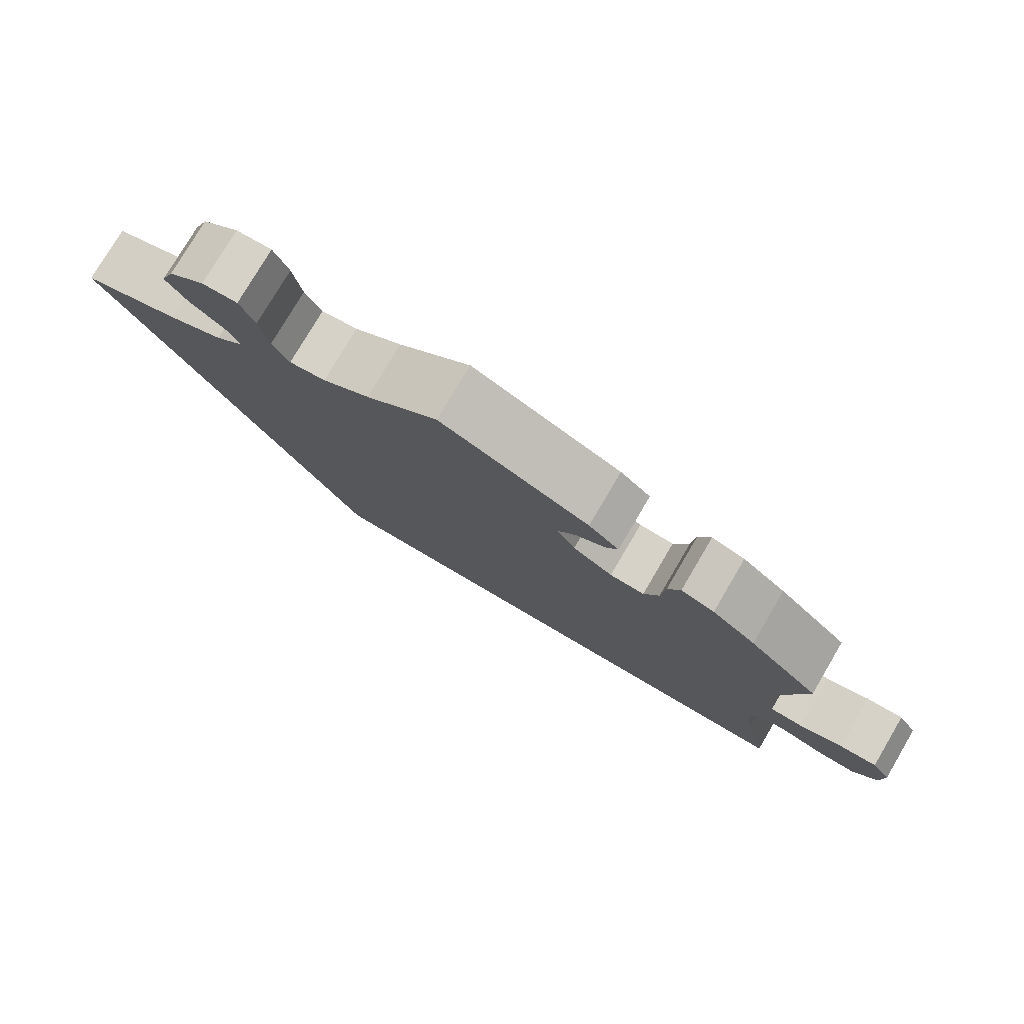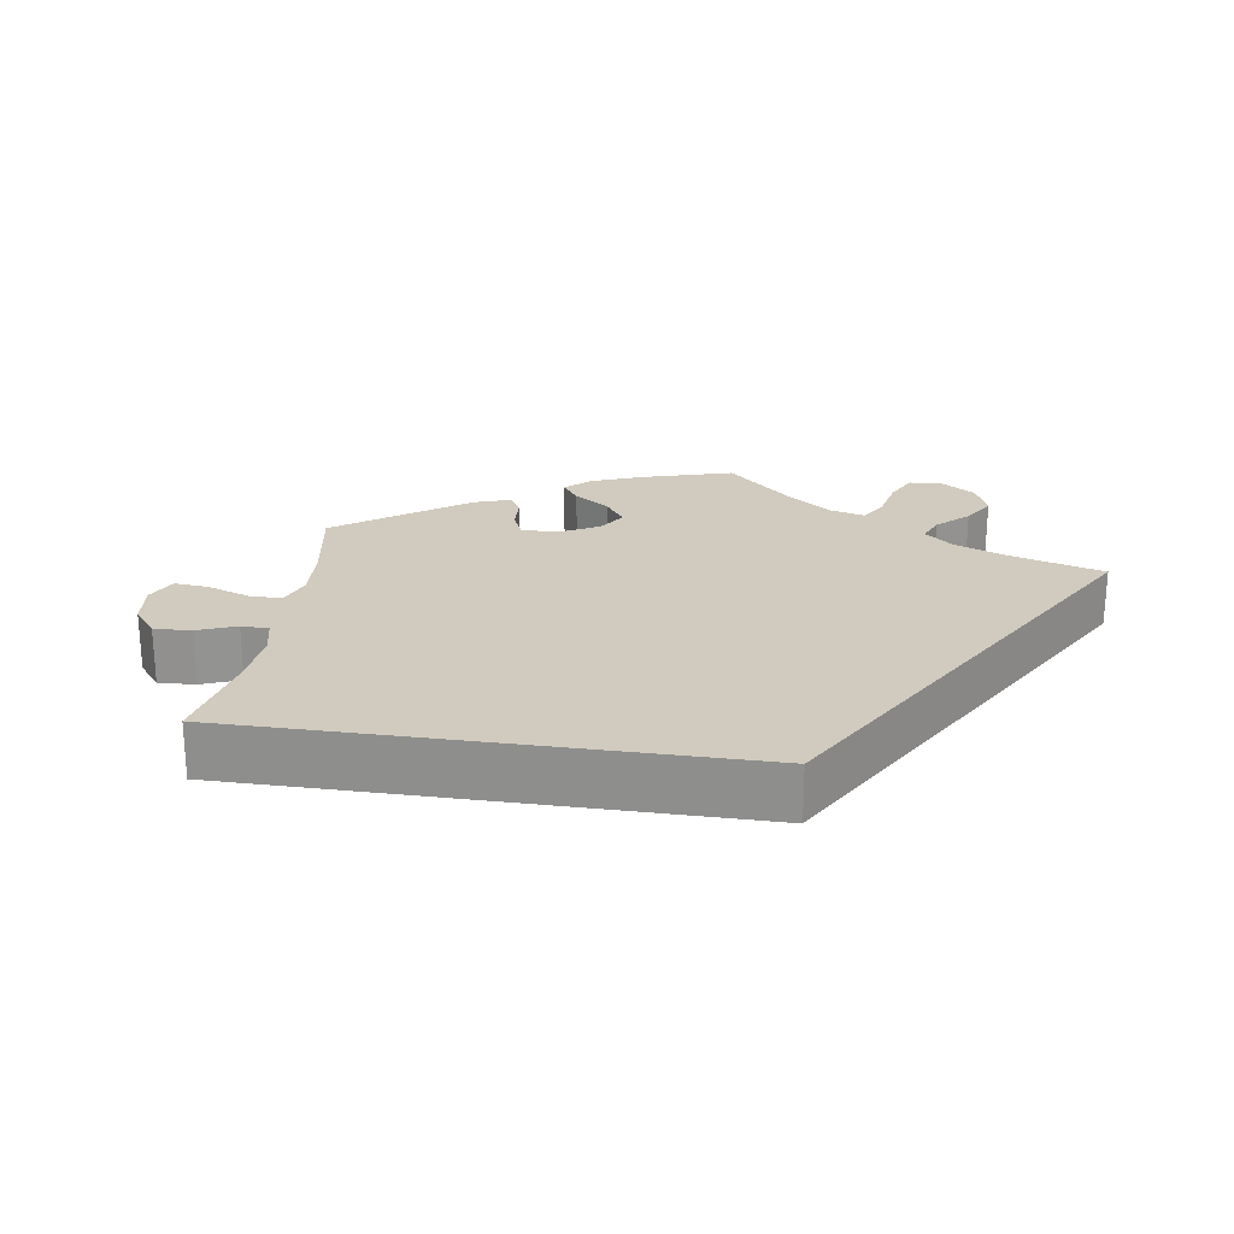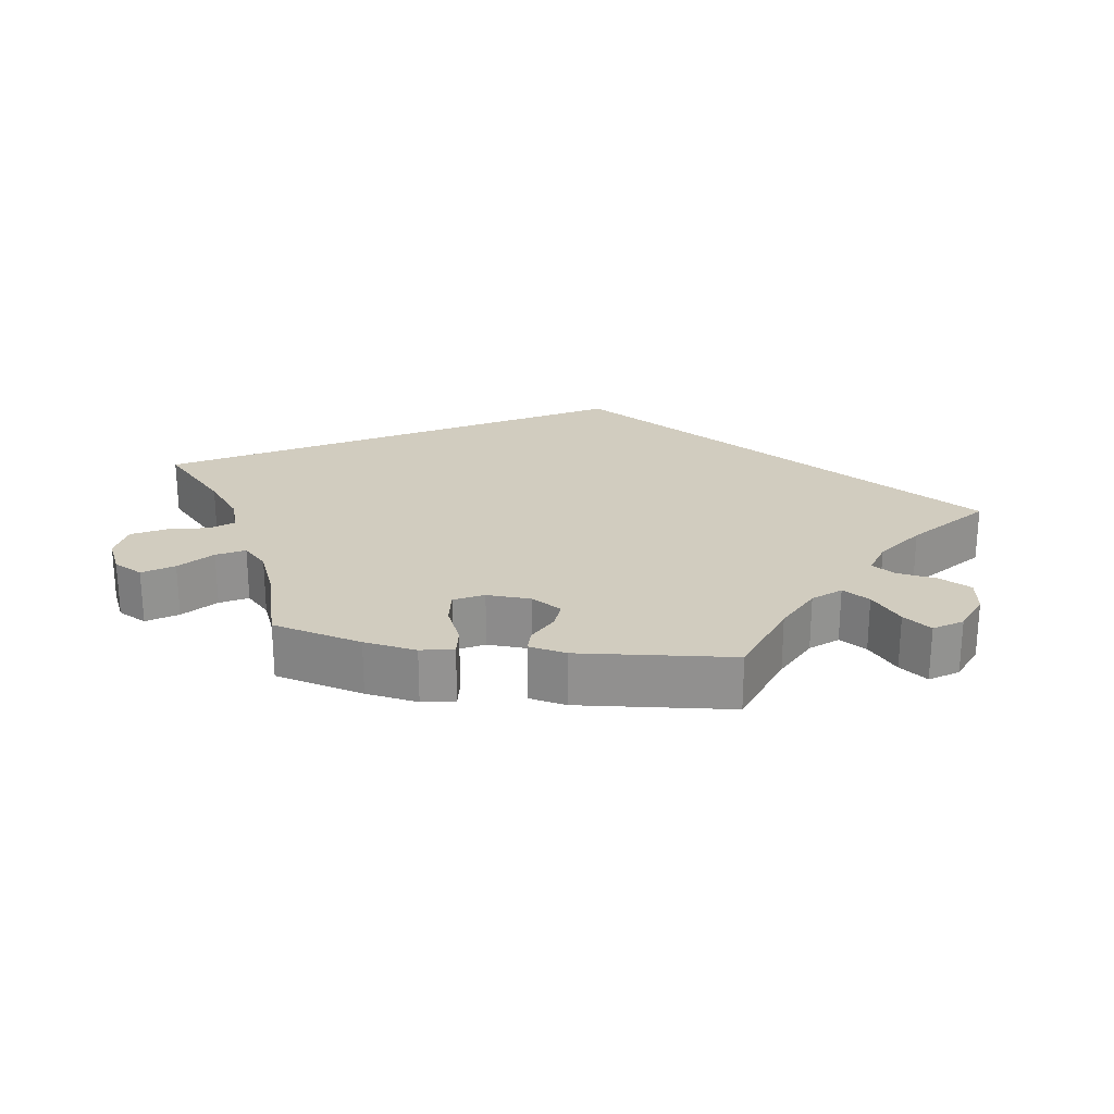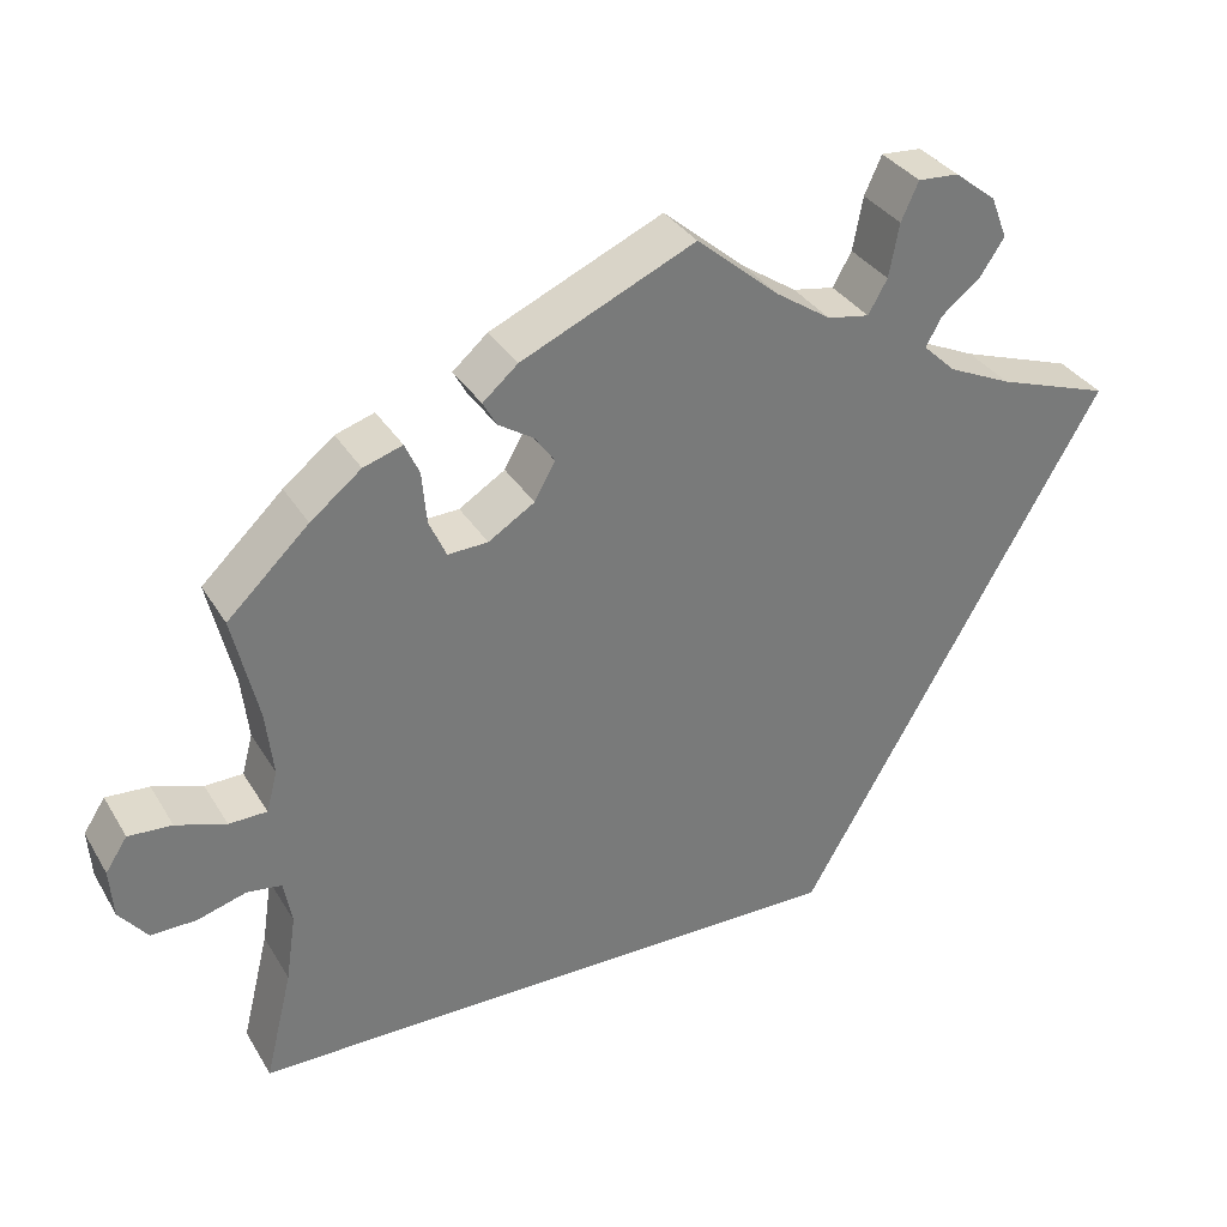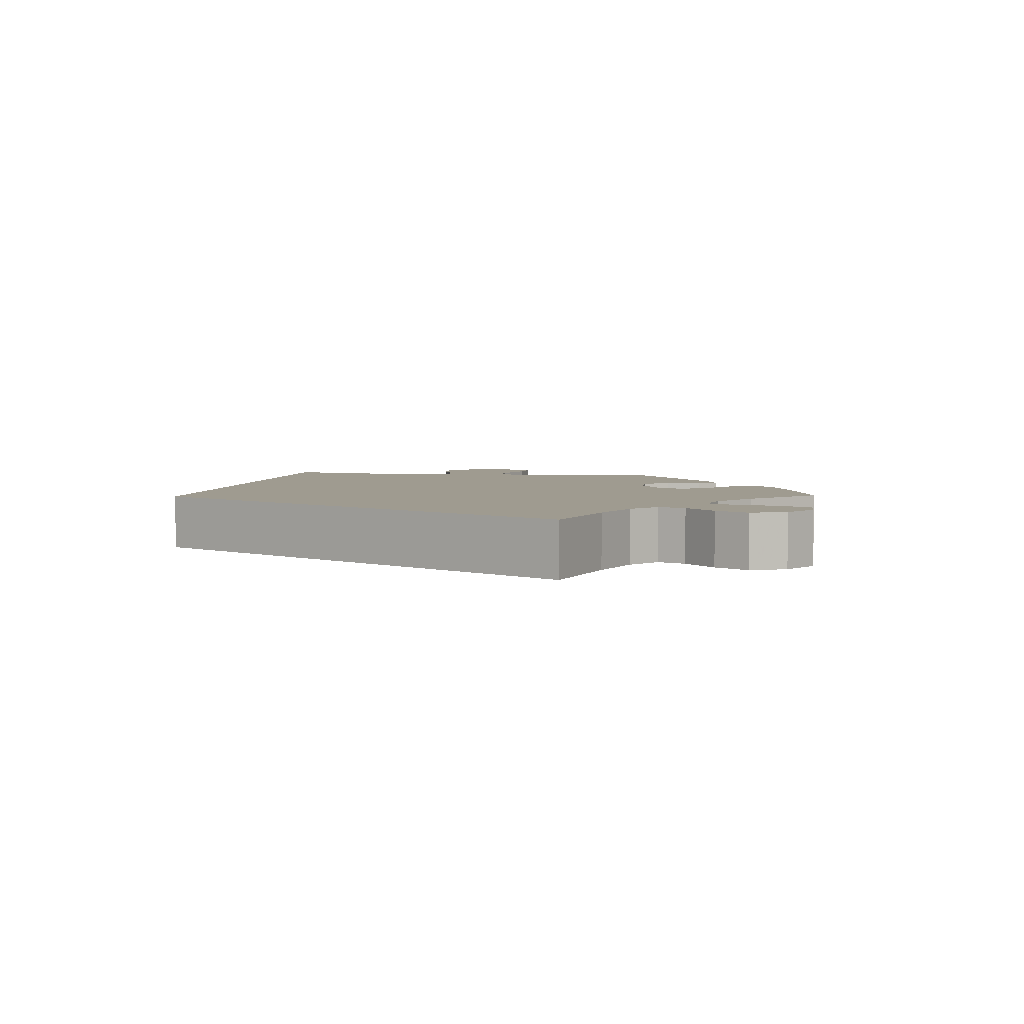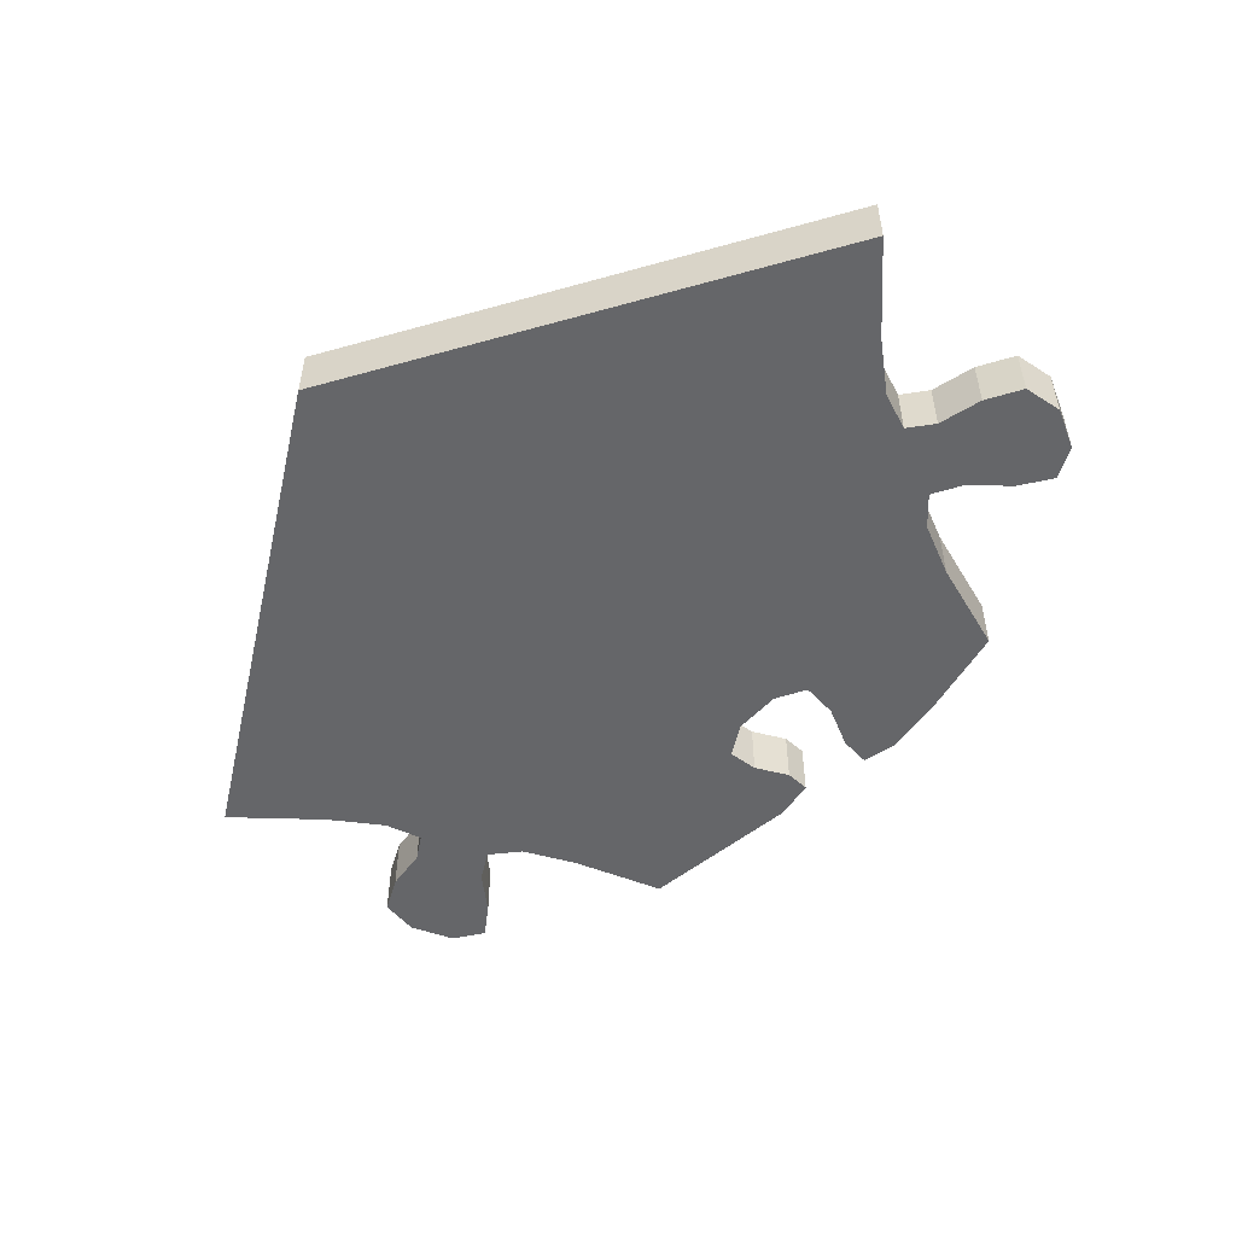
<metadata>
{"format":"obj","ext":"obj","renderer":"f3d","projection":"perspective","resolution":1024,"background":"white","views":[{"elev":77.6,"azim":-149.5,"up":"+Z"},{"elev":23.5,"azim":128.6,"up":"+Y"},{"elev":23.9,"azim":-21.2,"up":"+Y"},{"elev":33.6,"azim":-26.8,"up":"+Z"},{"elev":4.1,"azim":-140.8,"up":"+Y"},{"elev":-51.8,"azim":-163.1,"up":"+Y"}]}
</metadata>
<code>
v 0.167 0.07 -0.289
v -0.501 0.07 -0.289
v -0.471 0.07 -0.166
v -0.46 0.07 -0.092
v -0.469 0.07 -0.043
v -0.507 0.07 -0.038
v -0.561 0.07 -0.054
v -0.611 0.07 -0.055
v -0.642 0.07 -0.016
v -0.646 0.07 0.038
v -0.622 0.07 0.075
v -0.574 0.07 0.072
v -0.519 0.07 0.054
v -0.477 0.07 0.055
v -0.465 0.07 0.1
v -0.473 0.07 0.171
v -0.501 0.07 0.289
v -0.411 0.07 0.375
v -0.355 0.07 0.42
v -0.312 0.07 0.434
v -0.296 0.07 0.399
v -0.291 0.07 0.342
v -0.272 0.07 0.3
v -0.228 0.07 0.302
v -0.177 0.07 0.334
v -0.154 0.07 0.375
v -0.176 0.07 0.406
v -0.215 0.07 0.431
v -0.23 0.07 0.458
v -0.191 0.07 0.492
v 0 0.07 0.578
v 0.092 0.07 0.5
v 0.152 0.07 0.46
v 0.198 0.07 0.452
v 0.219 0.07 0.489
v 0.23 0.07 0.548
v 0.249 0.07 0.59
v 0.294 0.07 0.587
v 0.34 0.07 0.551
v 0.358 0.07 0.505
v 0.331 0.07 0.464
v 0.288 0.07 0.43
v 0.271 0.07 0.398
v 0.307 0.07 0.364
v 0.377 0.07 0.332
v 0.501 0.07 0.29
v 0.167 0 -0.289
v -0.501 0 -0.289
v -0.471 0 -0.166
v -0.46 0 -0.092
v -0.469 0 -0.043
v -0.507 0 -0.038
v -0.561 0 -0.054
v -0.611 0 -0.055
v -0.642 0 -0.016
v -0.646 0 0.038
v -0.622 0 0.075
v -0.574 0 0.072
v -0.519 0 0.054
v -0.477 0 0.055
v -0.465 0 0.1
v -0.473 0 0.171
v -0.501 0 0.289
v -0.411 0 0.375
v -0.355 0 0.42
v -0.312 0 0.434
v -0.296 0 0.399
v -0.291 0 0.342
v -0.272 0 0.3
v -0.228 0 0.302
v -0.177 0 0.334
v -0.154 0 0.375
v -0.176 0 0.406
v -0.215 0 0.431
v -0.23 0 0.458
v -0.191 0 0.492
v 0 0 0.578
v 0.092 0 0.5
v 0.152 0 0.46
v 0.198 0 0.452
v 0.219 0 0.489
v 0.23 0 0.548
v 0.249 0 0.59
v 0.294 0 0.587
v 0.34 0 0.551
v 0.358 0 0.505
v 0.331 0 0.464
v 0.288 0 0.43
v 0.271 0 0.398
v 0.307 0 0.364
v 0.377 0 0.332
v 0.501 0 0.29
f 45 46 1 2
f 44 45 2 3
f 43 44 3 4
f 42 43 4 5
f 41 42 5 6
f 35 36 37 38
f 34 35 38 39
f 29 30 31 32
f 27 28 29 32
f 26 27 32 33
f 25 26 33 34
f 19 20 21 22
f 19 22 23
f 16 17 18 19
f 15 16 19 23
f 14 15 23 24
f 10 11 12 13
f 10 13 14
f 9 10 14
f 8 9 14
f 7 8 14
f 34 39 40 41
f 24 25 34 41
f 14 24 41
f 6 7 14 41
f 48 47 92 91
f 49 48 91 90
f 50 49 90 89
f 51 50 89 88
f 52 51 88 87
f 84 83 82 81
f 85 84 81 80
f 78 77 76 75
f 78 75 74 73
f 79 78 73 72
f 80 79 72 71
f 68 67 66 65
f 69 68 65
f 65 64 63 62
f 69 65 62 61
f 70 69 61 60
f 59 58 57 56
f 60 59 56
f 60 56 55
f 60 55 54
f 60 54 53
f 87 86 85 80
f 87 80 71 70
f 87 70 60
f 87 60 53 52
f 1 47 48 2
f 2 48 49 3
f 3 49 50 4
f 4 50 51 5
f 5 51 52 6
f 6 52 53 7
f 7 53 54 8
f 8 54 55 9
f 9 55 56 10
f 10 56 57 11
f 11 57 58 12
f 12 58 59 13
f 13 59 60 14
f 14 60 61 15
f 15 61 62 16
f 16 62 63 17
f 17 63 64 18
f 18 64 65 19
f 19 65 66 20
f 20 66 67 21
f 21 67 68 22
f 22 68 69 23
f 23 69 70 24
f 24 70 71 25
f 25 71 72 26
f 26 72 73 27
f 27 73 74 28
f 28 74 75 29
f 29 75 76 30
f 30 76 77 31
f 31 77 78 32
f 32 78 79 33
f 33 79 80 34
f 34 80 81 35
f 35 81 82 36
f 36 82 83 37
f 37 83 84 38
f 38 84 85 39
f 39 85 86 40
f 40 86 87 41
f 41 87 88 42
f 42 88 89 43
f 43 89 90 44
f 44 90 91 45
f 45 91 92 46
f 46 92 47 1

</code>
